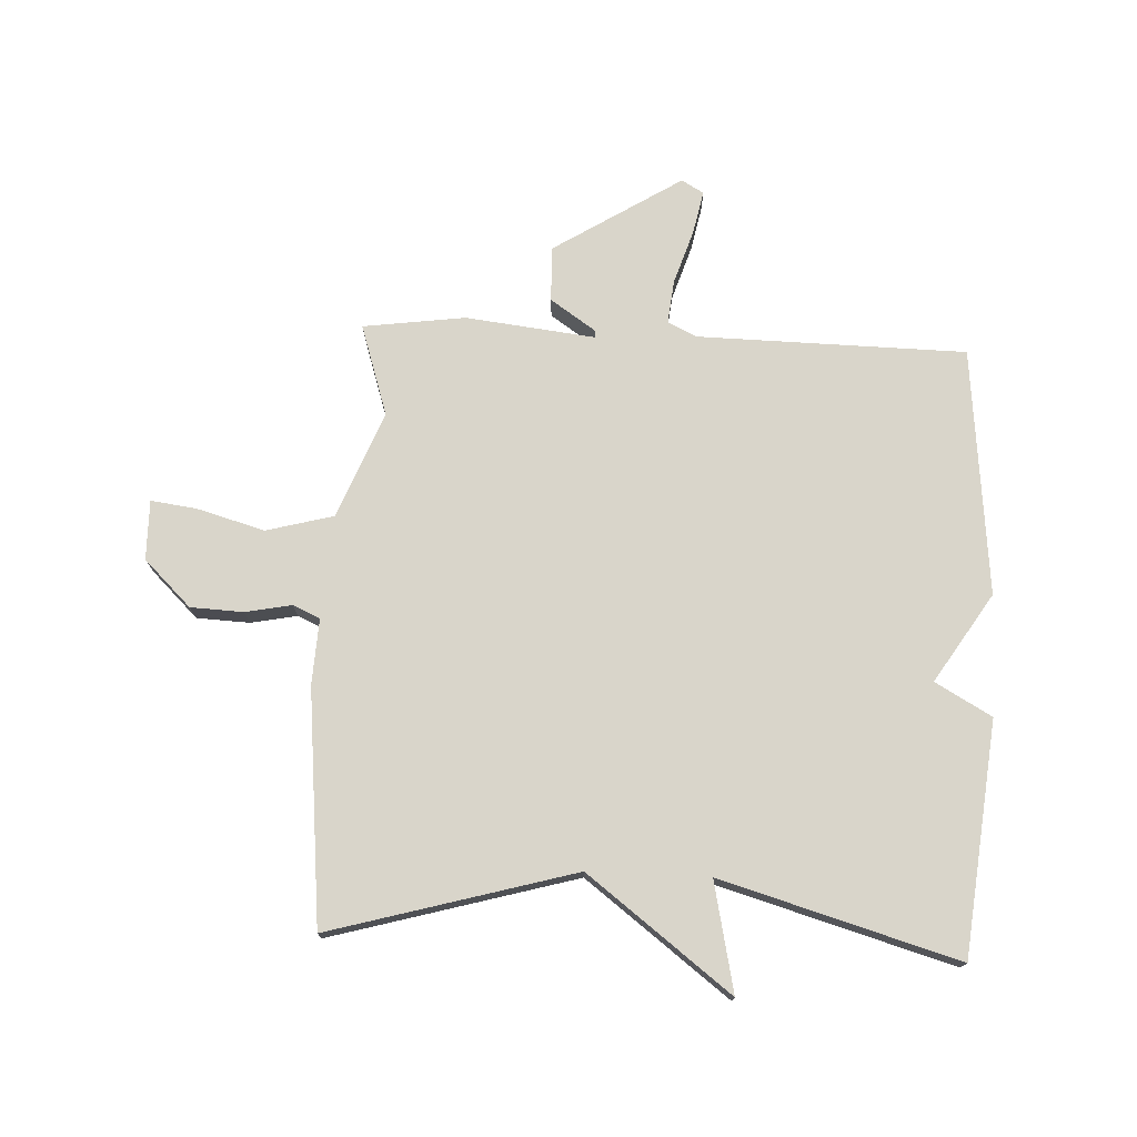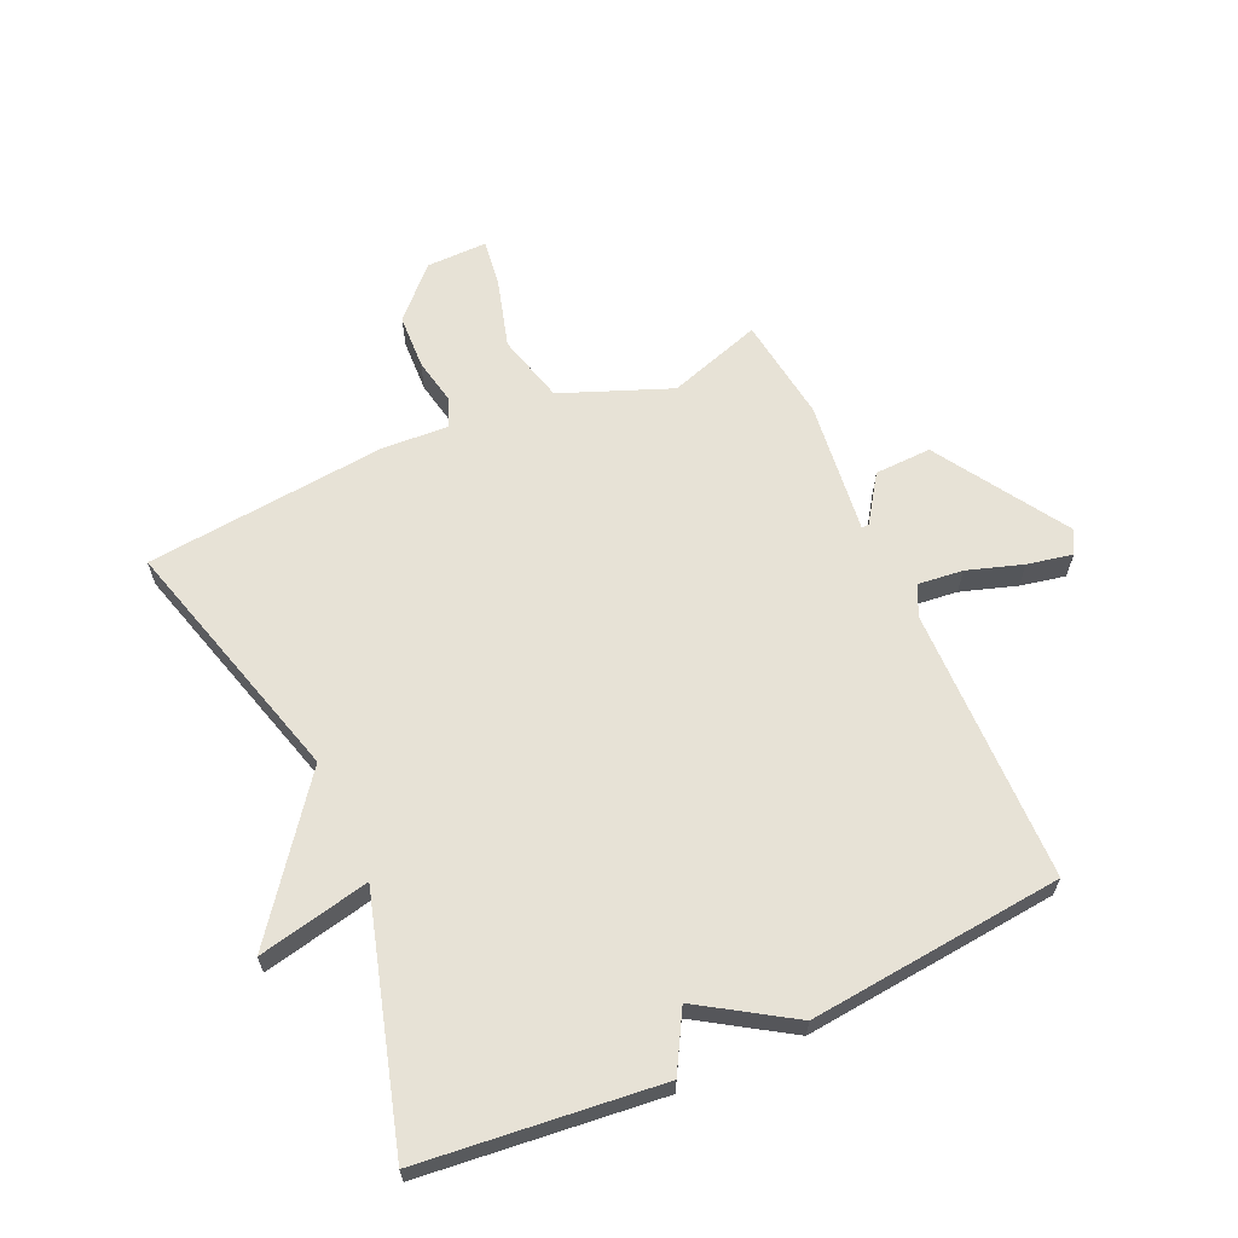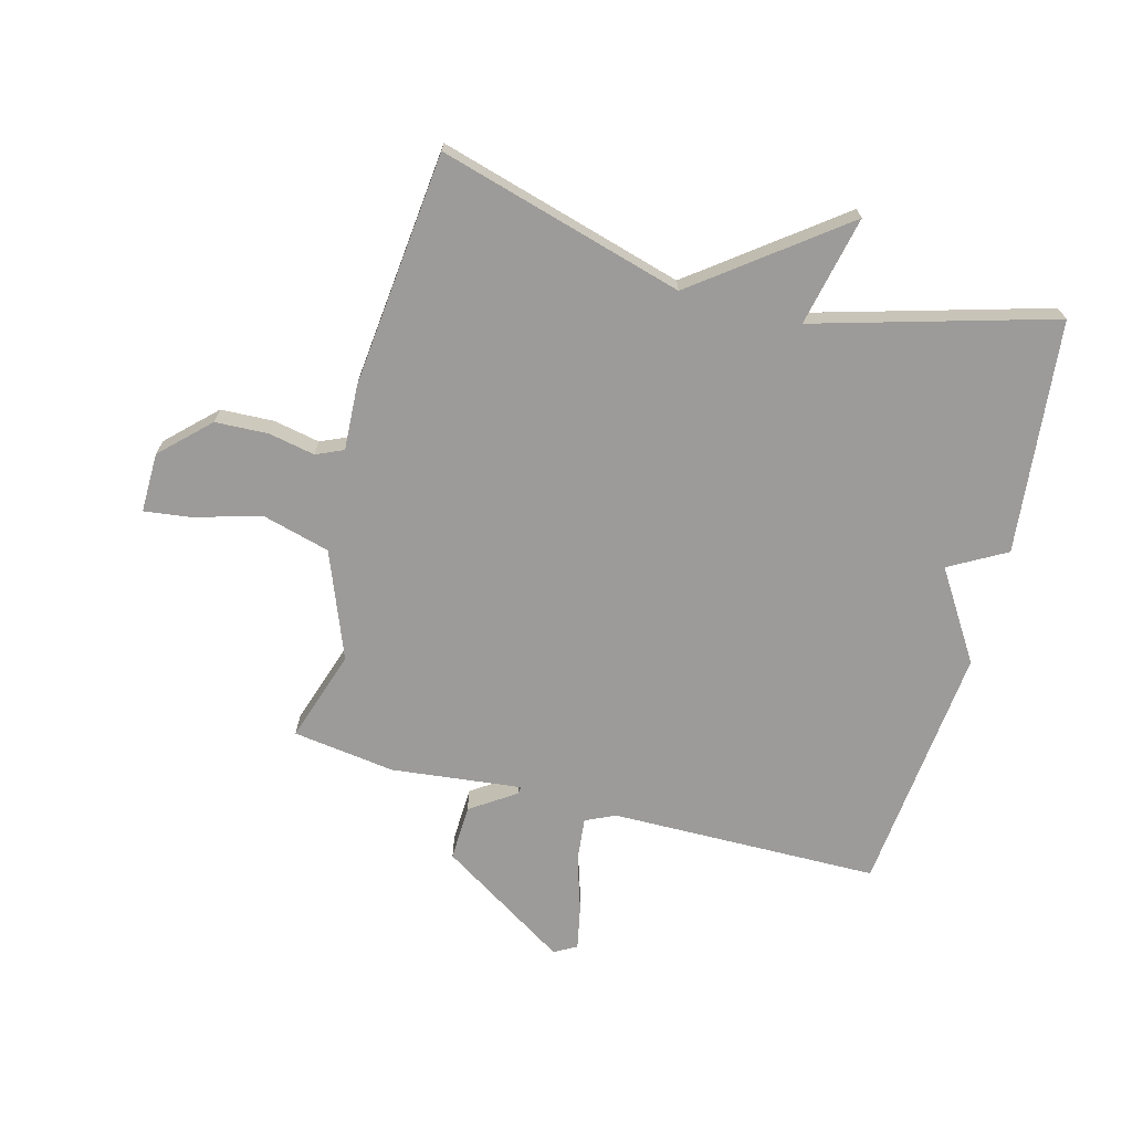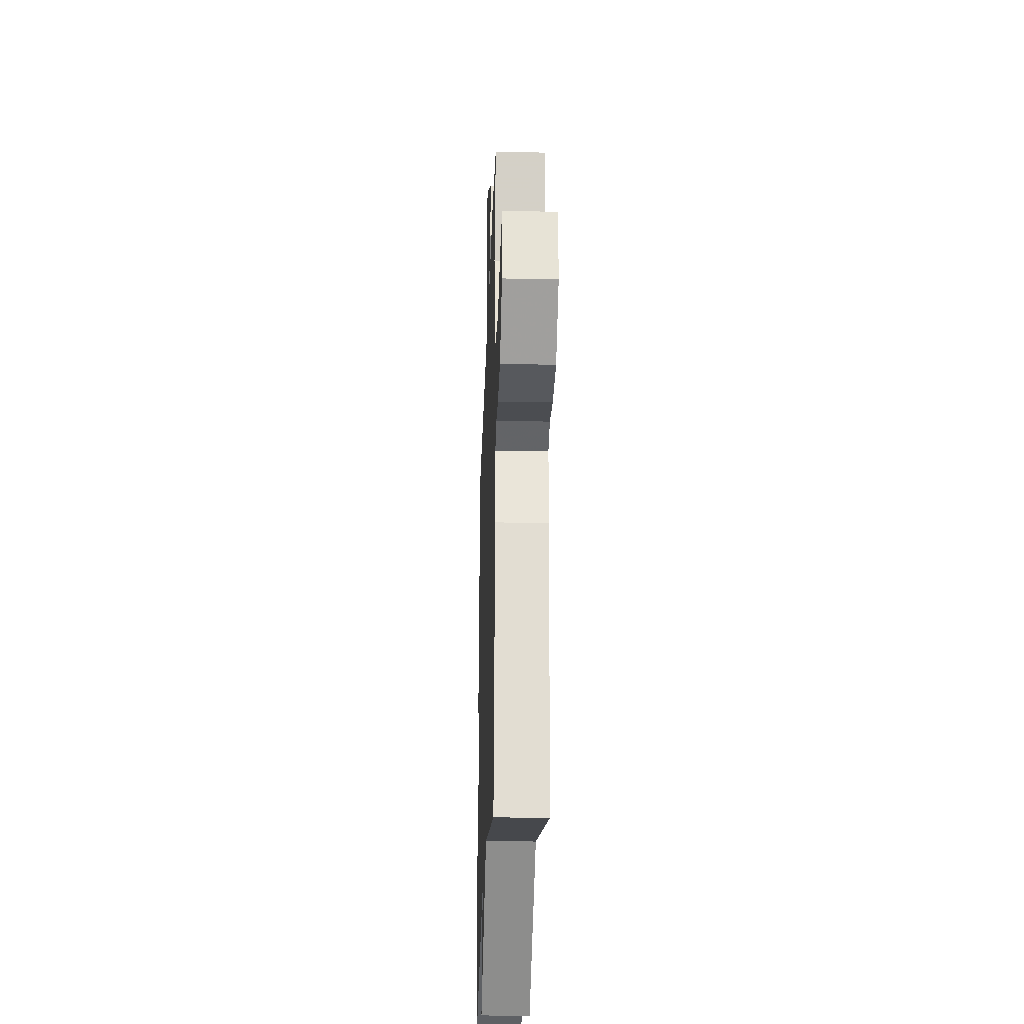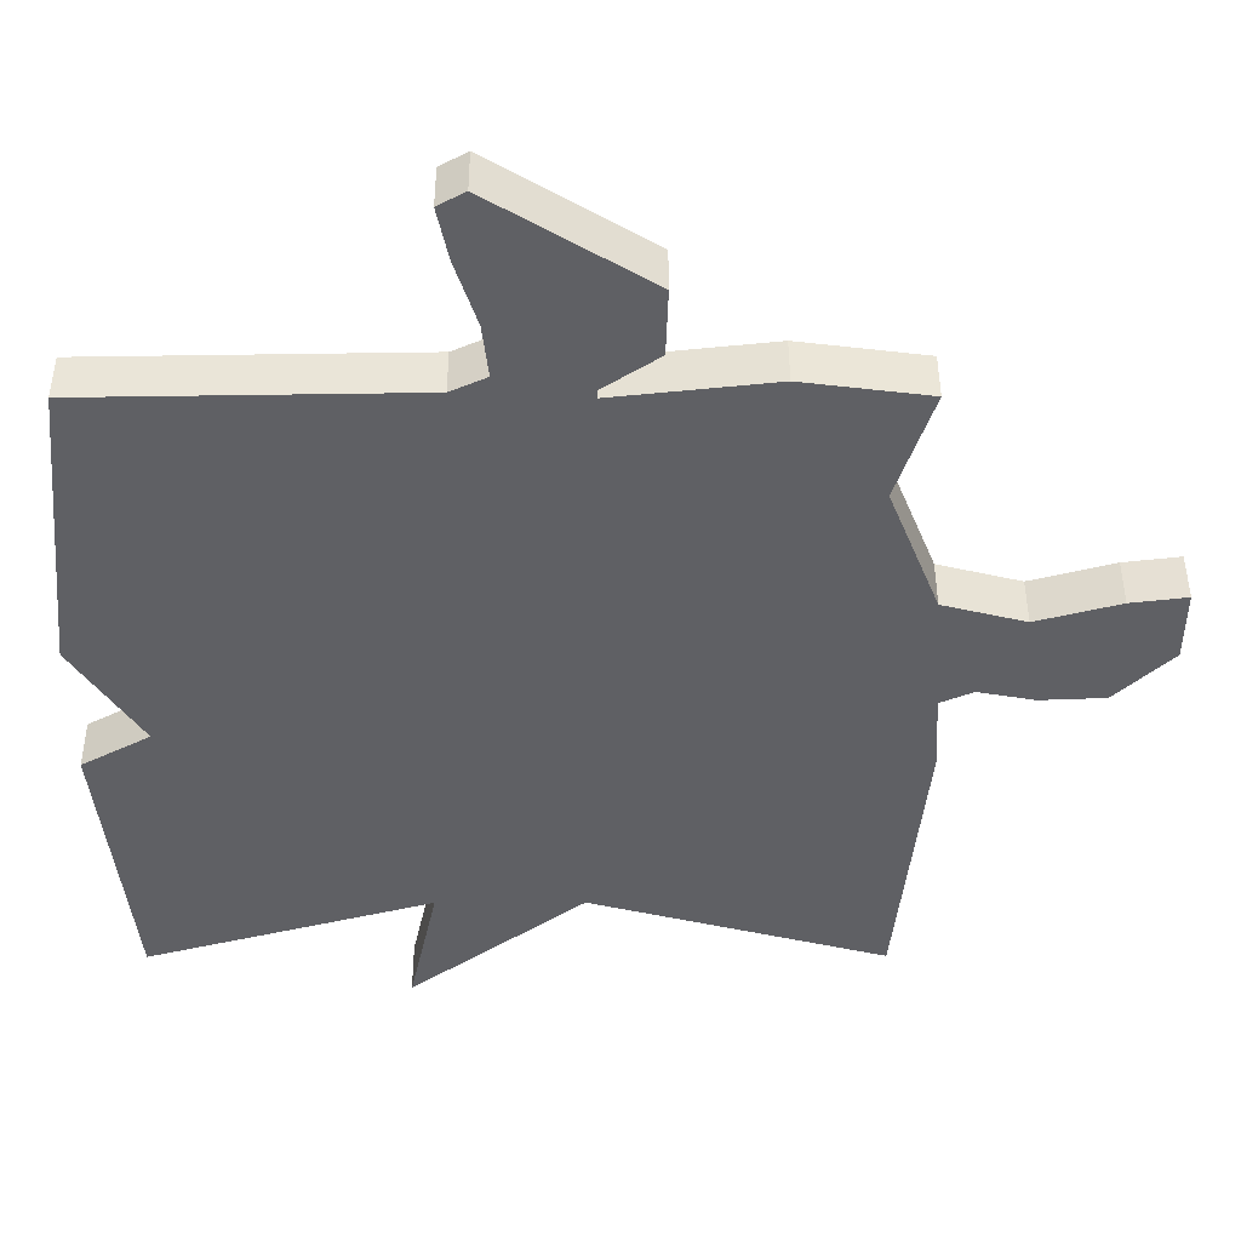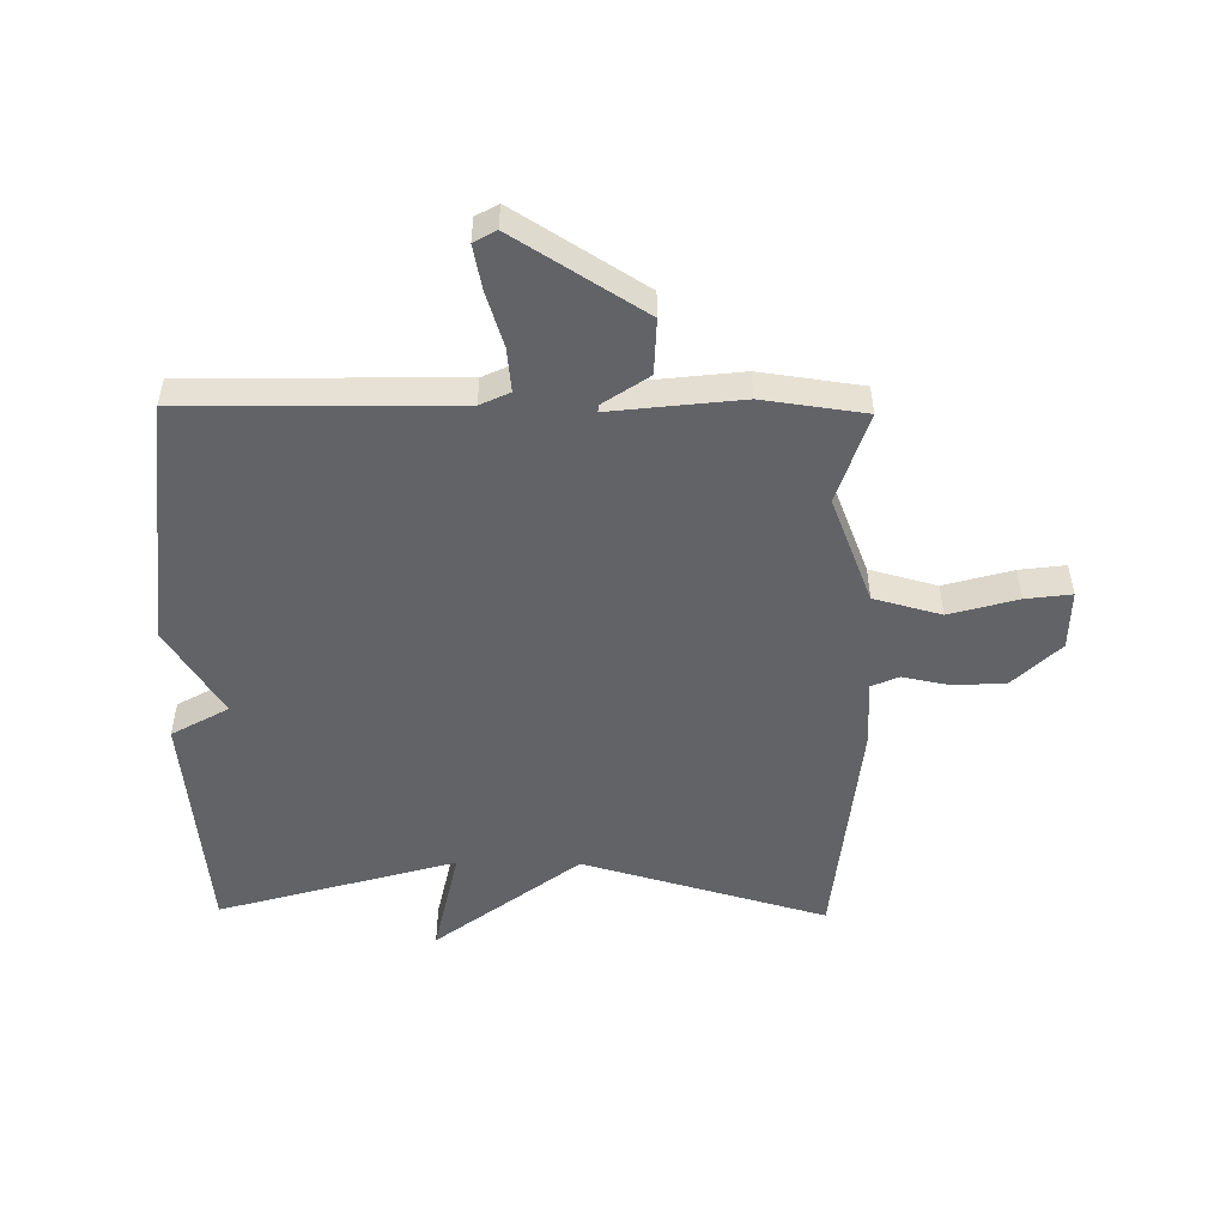
<metadata>
{"format":"obj","ext":"obj","renderer":"f3d","projection":"perspective","resolution":1024,"background":"white","views":[{"elev":74.5,"azim":-177.4,"up":"+Y"},{"elev":63.5,"azim":-114.3,"up":"+Y"},{"elev":-69.7,"azim":164.9,"up":"+Y"},{"elev":-27.1,"azim":88.1,"up":"+Z"},{"elev":45.2,"azim":-0.1,"up":"+Z"},{"elev":-51.0,"azim":-0.8,"up":"+Y"}]}
</metadata>
<code>
v 0.5 0.07 0.5
v 0.451 0.07 0.348
v 0.521 0.07 0.171
v 0.633 0.07 0.141
v 0.746 0.07 0.173
v 0.822 0.07 0.183
v 0.821 0.07 0.084
v 0.743 0.07 0.008
v 0.655 0.07 0.004
v 0.578 0.07 0.019
v 0.533 0.07 -0.001
v 0.539 0.07 -0.11
v 0.5 0.07 -0.5
v 0.094 0.07 -0.386
v -0.145 0.07 -0.568
v -0.106 0.07 -0.386
v -0.5 0.07 -0.5
v -0.541 0.07 -0.113
v -0.447 0.07 -0.06
v -0.541 0.07 0.087
v -0.5 0.07 0.5
v -0.054 0.07 0.507
v -0.005 0.07 0.53
v -0.013 0.07 0.603
v -0.042 0.07 0.693
v -0.057 0.07 0.766
v -0.02 0.07 0.787
v 0.193 0.07 0.653
v 0.19 0.07 0.561
v 0.115 0.07 0.51
v 0.114 0.07 0.498
v 0.33 0.07 0.523
v 0.5 0 0.5
v 0.451 0 0.348
v 0.521 0 0.171
v 0.633 0 0.141
v 0.746 0 0.173
v 0.822 0 0.183
v 0.821 0 0.084
v 0.743 0 0.008
v 0.655 0 0.004
v 0.578 0 0.019
v 0.533 0 -0.001
v 0.539 0 -0.11
v 0.5 0 -0.5
v 0.094 0 -0.386
v -0.145 0 -0.568
v -0.106 0 -0.386
v -0.5 0 -0.5
v -0.541 0 -0.113
v -0.447 0 -0.06
v -0.541 0 0.087
v -0.5 0 0.5
v -0.054 0 0.507
v -0.005 0 0.53
v -0.013 0 0.603
v -0.042 0 0.693
v -0.057 0 0.766
v -0.02 0 0.787
v 0.193 0 0.653
v 0.19 0 0.561
v 0.115 0 0.51
v 0.114 0 0.498
v 0.33 0 0.523
f 31 32 1 2
f 28 29 30
f 27 28 30
f 26 27 30
f 25 26 30
f 24 25 30
f 23 24 30 31
f 31 2 3
f 23 31 3
f 22 23 3
f 21 22 3
f 20 21 3
f 19 20 3
f 19 3 4
f 18 19 4
f 17 18 4
f 16 17 4
f 14 15 16 4
f 11 12 13 14
f 8 9 10
f 7 8 10
f 6 7 10
f 5 6 10
f 4 5 10
f 4 10 11
f 4 11 14
f 34 33 64 63
f 62 61 60
f 62 60 59
f 62 59 58
f 62 58 57
f 62 57 56
f 63 62 56 55
f 35 34 63
f 35 63 55
f 35 55 54
f 35 54 53
f 35 53 52
f 35 52 51
f 36 35 51
f 36 51 50
f 36 50 49
f 36 49 48
f 36 48 47 46
f 46 45 44 43
f 42 41 40
f 42 40 39
f 42 39 38
f 42 38 37
f 42 37 36
f 43 42 36
f 46 43 36
f 1 33 34 2
f 2 34 35 3
f 3 35 36 4
f 4 36 37 5
f 5 37 38 6
f 6 38 39 7
f 7 39 40 8
f 8 40 41 9
f 9 41 42 10
f 10 42 43 11
f 11 43 44 12
f 12 44 45 13
f 13 45 46 14
f 14 46 47 15
f 15 47 48 16
f 16 48 49 17
f 17 49 50 18
f 18 50 51 19
f 19 51 52 20
f 20 52 53 21
f 21 53 54 22
f 22 54 55 23
f 23 55 56 24
f 24 56 57 25
f 25 57 58 26
f 26 58 59 27
f 27 59 60 28
f 28 60 61 29
f 29 61 62 30
f 30 62 63 31
f 31 63 64 32
f 32 64 33 1

</code>
